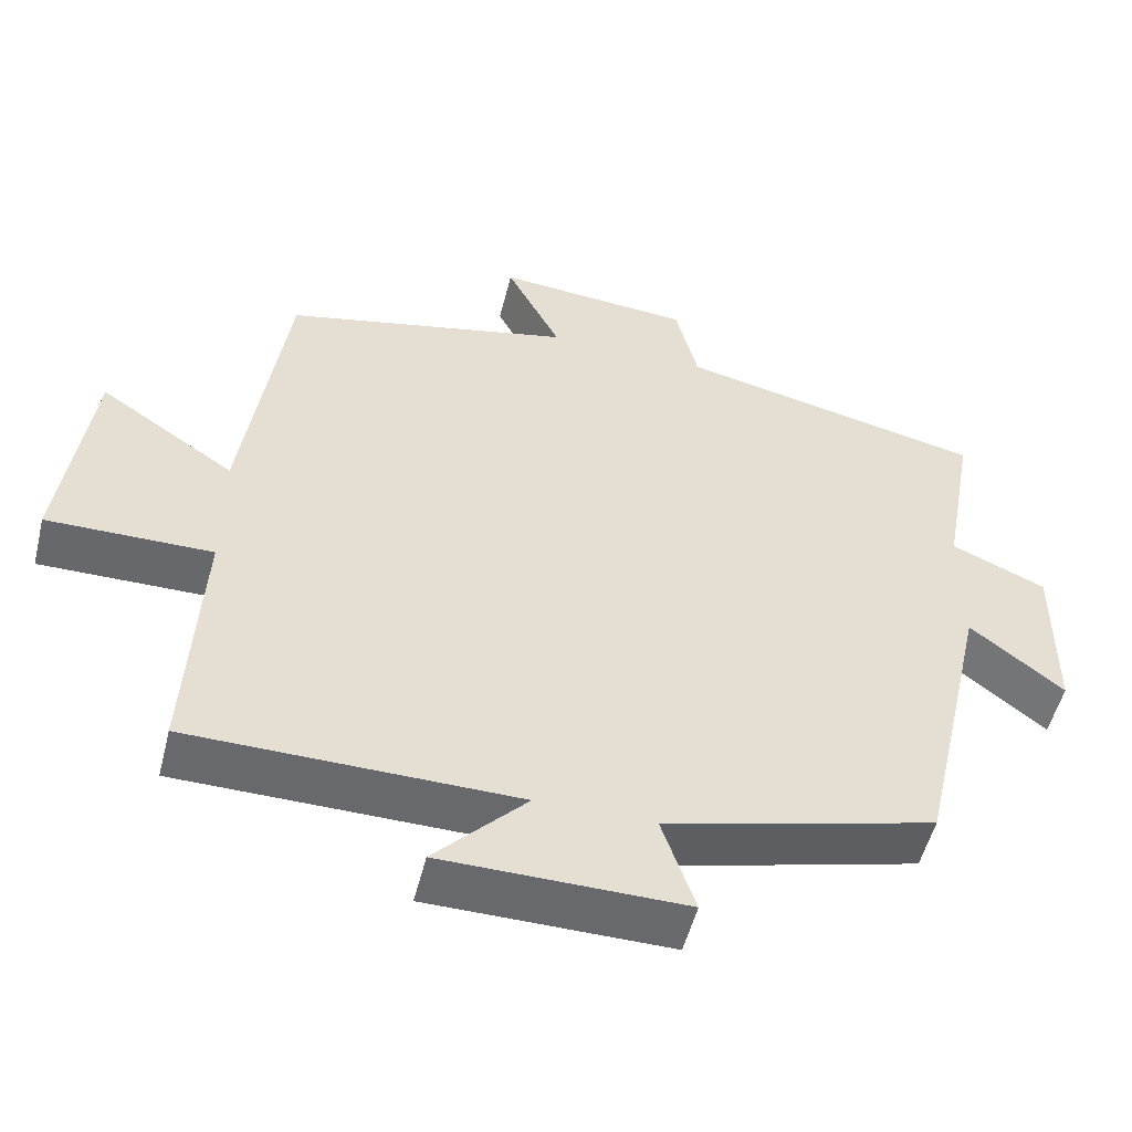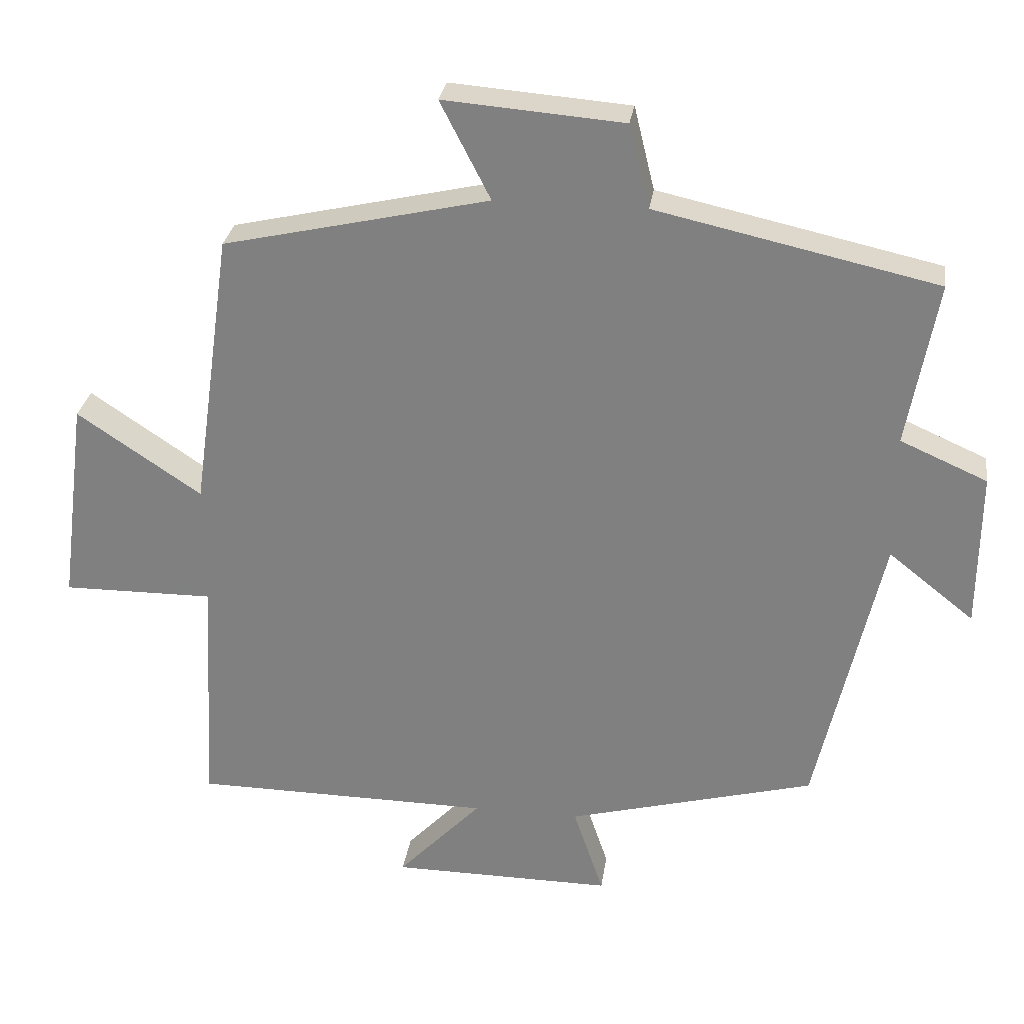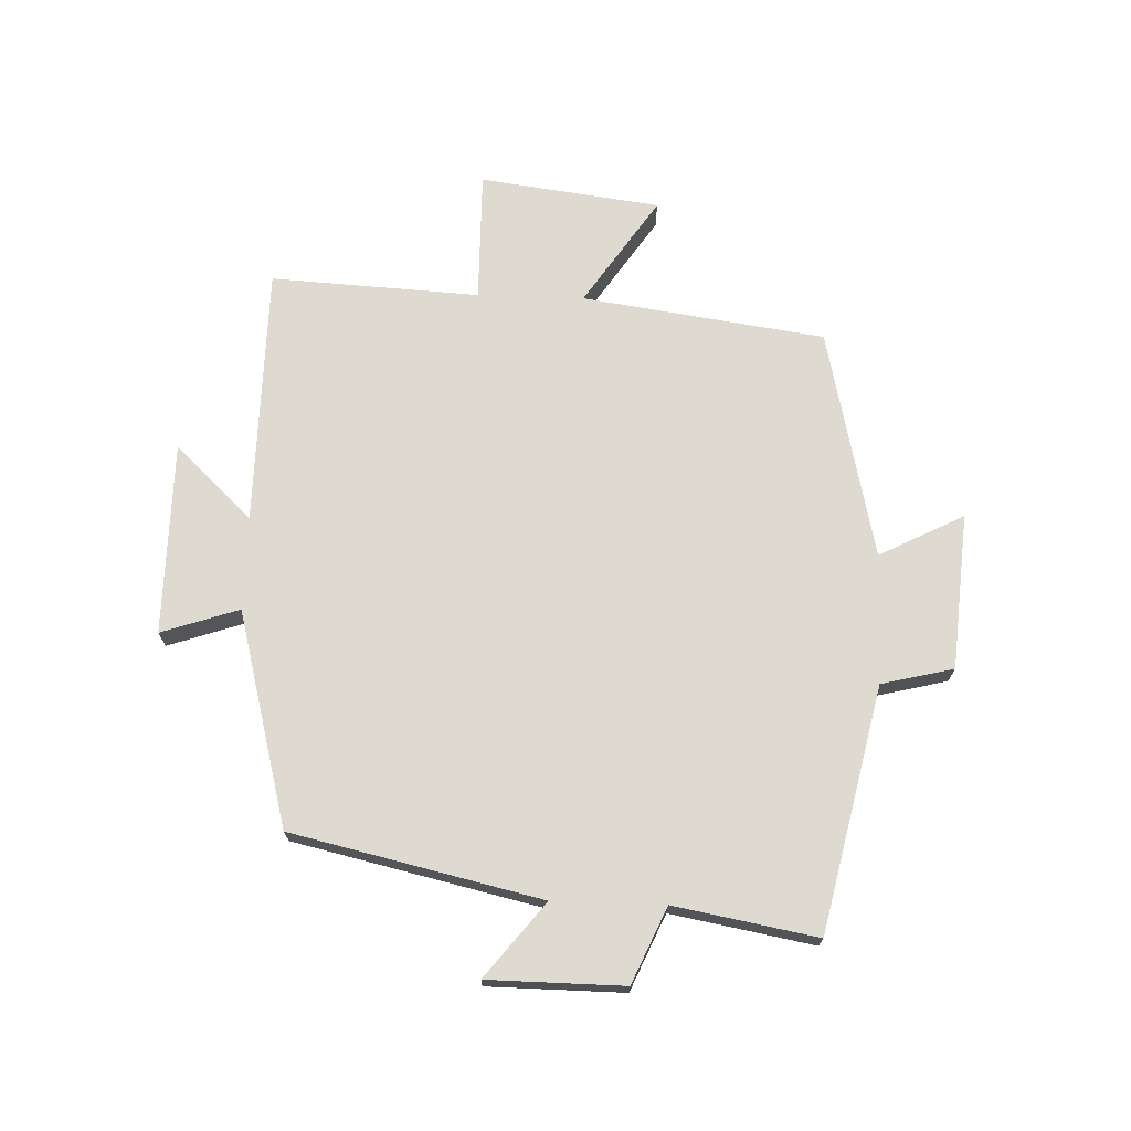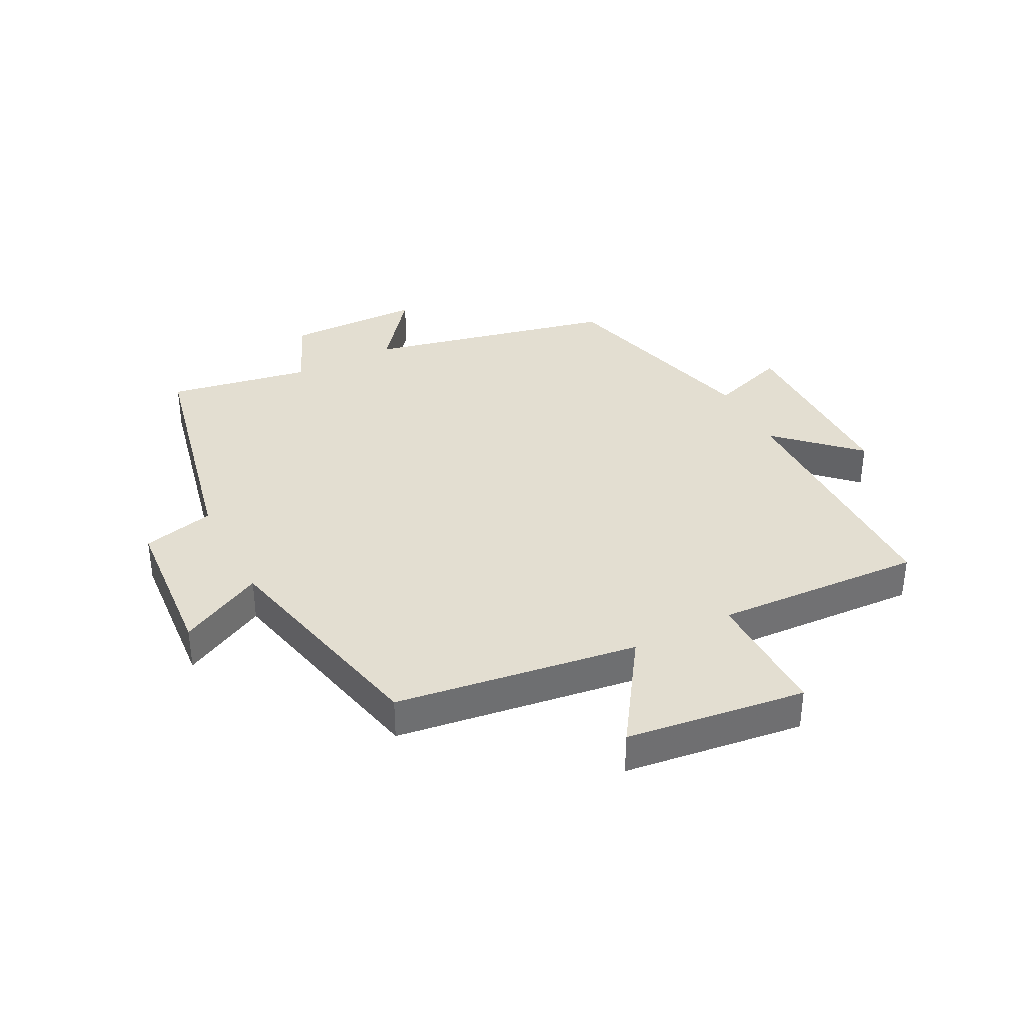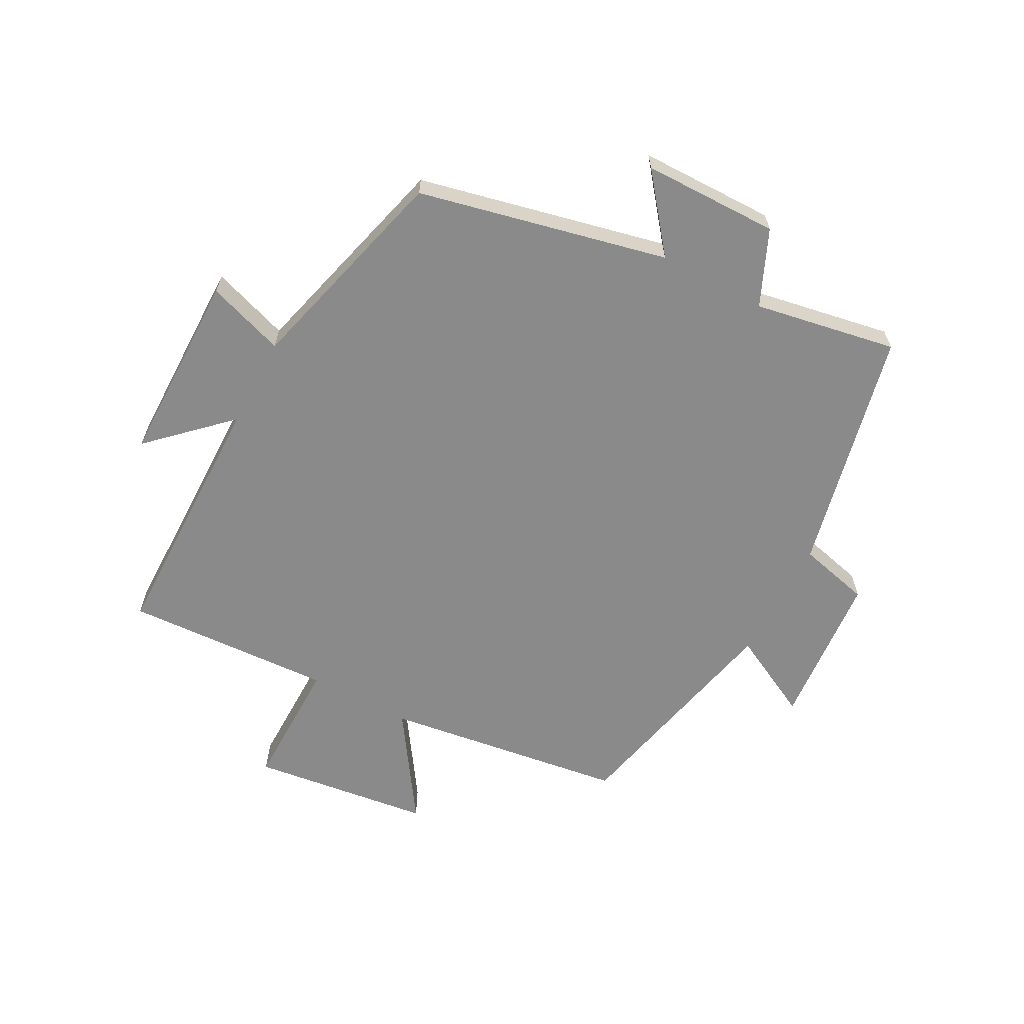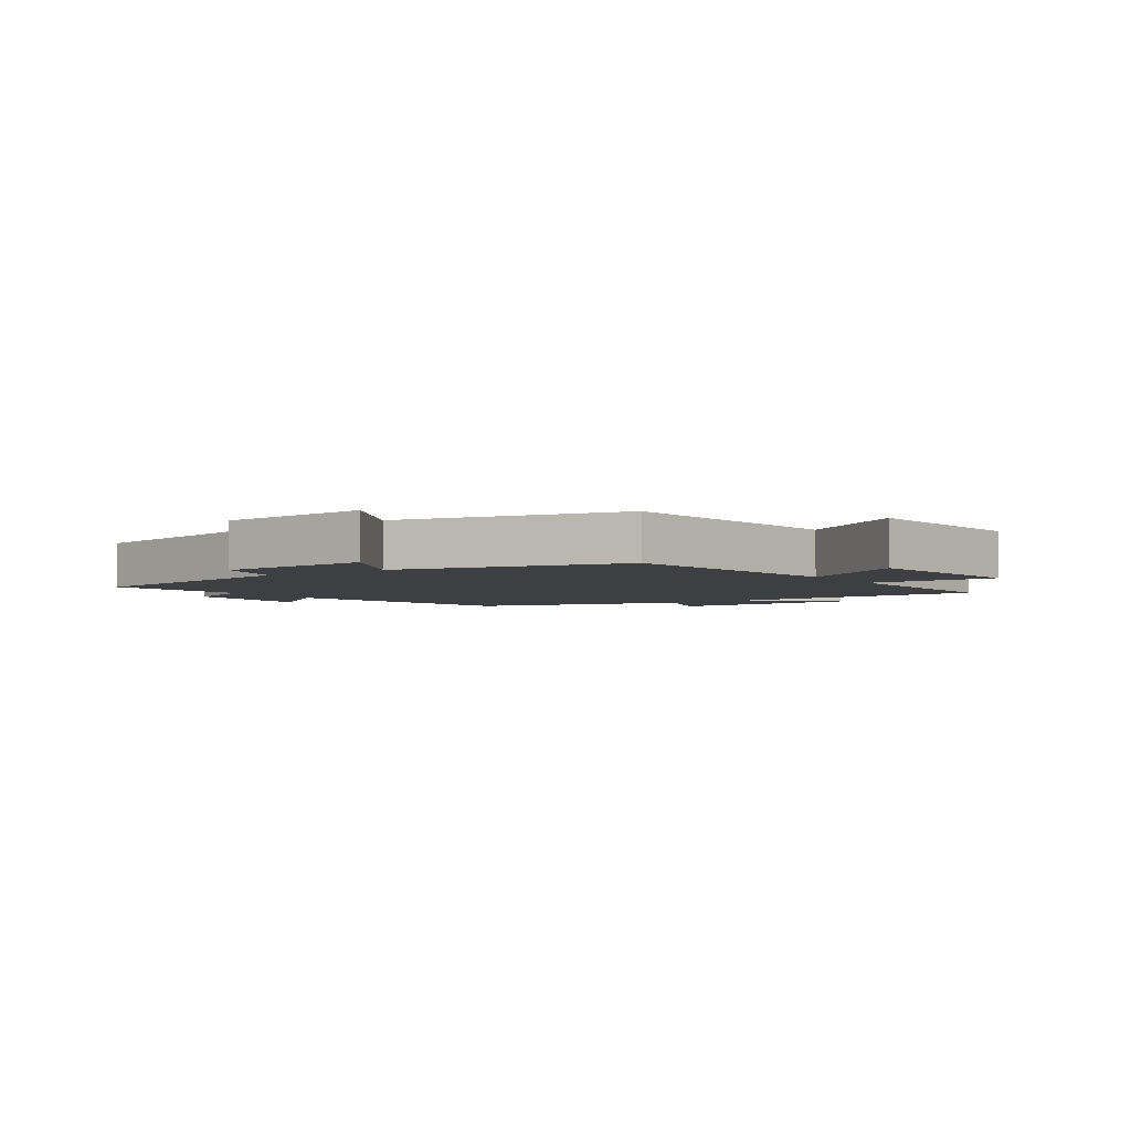
<metadata>
{"format":"obj","ext":"obj","renderer":"f3d","projection":"perspective","resolution":1024,"background":"white","views":[{"elev":-52.6,"azim":166.0,"up":"+Z"},{"elev":28.7,"azim":-171.8,"up":"+Z"},{"elev":71.0,"azim":-88.0,"up":"+Y"},{"elev":36.3,"azim":62.7,"up":"+Y"},{"elev":-63.4,"azim":-118.1,"up":"+Y"},{"elev":-3.9,"azim":33.9,"up":"+Y"}]}
</metadata>
<code>
v 0.444 0.07 0.415
v 0.5 0.07 0.019
v 0.676 0.07 0.137
v 0.714 0.07 -0.157
v 0.5 0.07 -0.155
v 0.518 0.07 -0.496
v 0.095 0.07 -0.5
v 0.214 0.07 -0.625
v -0.1 0.07 -0.627
v -0.057 0.07 -0.5
v -0.408 0.07 -0.407
v -0.5 0.07 -0.001
v -0.621 0.07 -0.097
v -0.623 0.07 0.125
v -0.5 0.07 0.179
v -0.542 0.07 0.412
v -0.144 0.07 0.5
v -0.115 0.07 0.618
v 0.139 0.07 0.638
v 0.068 0.07 0.5
v 0.444 0 0.415
v 0.5 0 0.019
v 0.676 0 0.137
v 0.714 0 -0.157
v 0.5 0 -0.155
v 0.518 0 -0.496
v 0.095 0 -0.5
v 0.214 0 -0.625
v -0.1 0 -0.627
v -0.057 0 -0.5
v -0.408 0 -0.407
v -0.5 0 -0.001
v -0.621 0 -0.097
v -0.623 0 0.125
v -0.5 0 0.179
v -0.542 0 0.412
v -0.144 0 0.5
v -0.115 0 0.618
v 0.139 0 0.638
v 0.068 0 0.5
f 17 18 19 20
f 20 1 2
f 17 20 2
f 16 17 2
f 15 16 2
f 12 13 14 15
f 12 15 2
f 11 12 2
f 10 11 2
f 7 8 9 10
f 5 6 7 10
f 5 10 2 3
f 3 4 5
f 40 39 38 37
f 22 21 40
f 22 40 37
f 22 37 36
f 22 36 35
f 35 34 33 32
f 22 35 32
f 22 32 31
f 22 31 30
f 30 29 28 27
f 30 27 26 25
f 23 22 30 25
f 25 24 23
f 1 21 22 2
f 2 22 23 3
f 3 23 24 4
f 4 24 25 5
f 5 25 26 6
f 6 26 27 7
f 7 27 28 8
f 8 28 29 9
f 9 29 30 10
f 10 30 31 11
f 11 31 32 12
f 12 32 33 13
f 13 33 34 14
f 14 34 35 15
f 15 35 36 16
f 16 36 37 17
f 17 37 38 18
f 18 38 39 19
f 19 39 40 20
f 20 40 21 1

</code>
